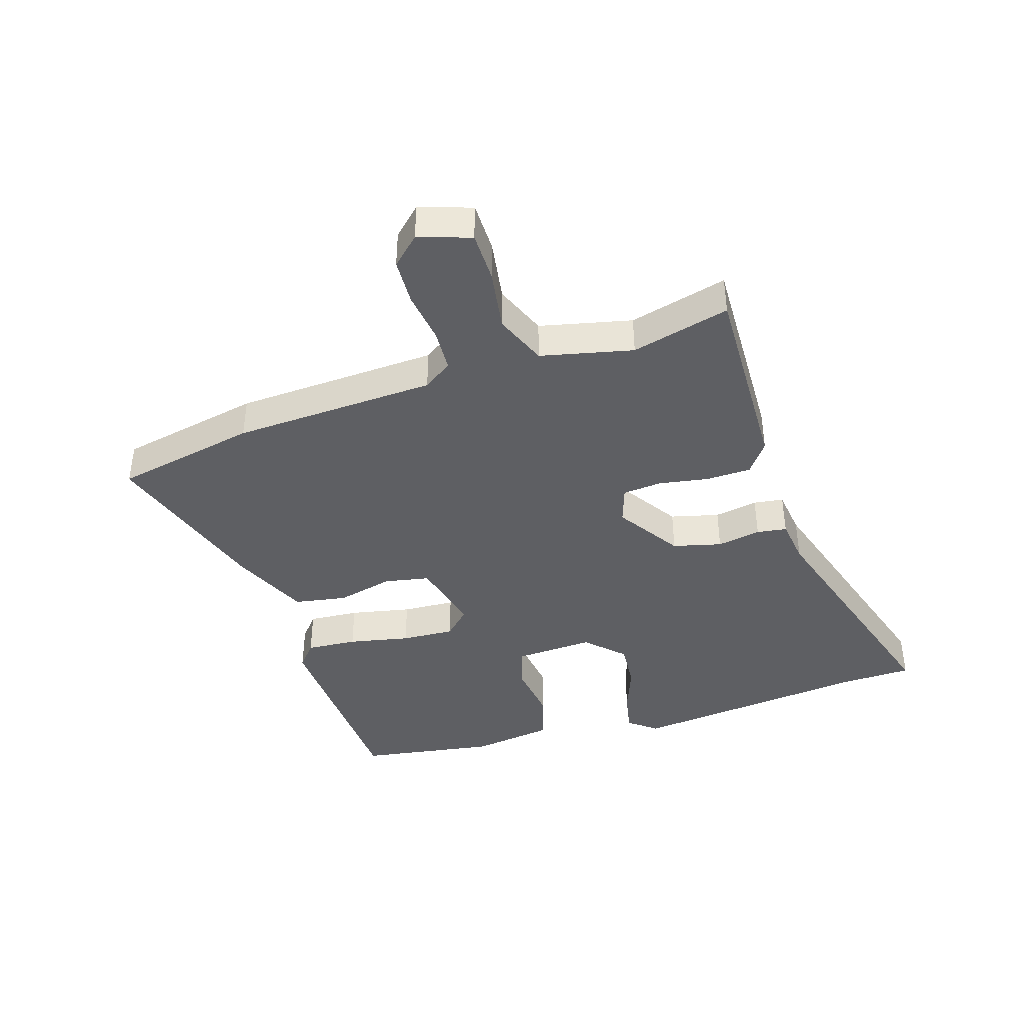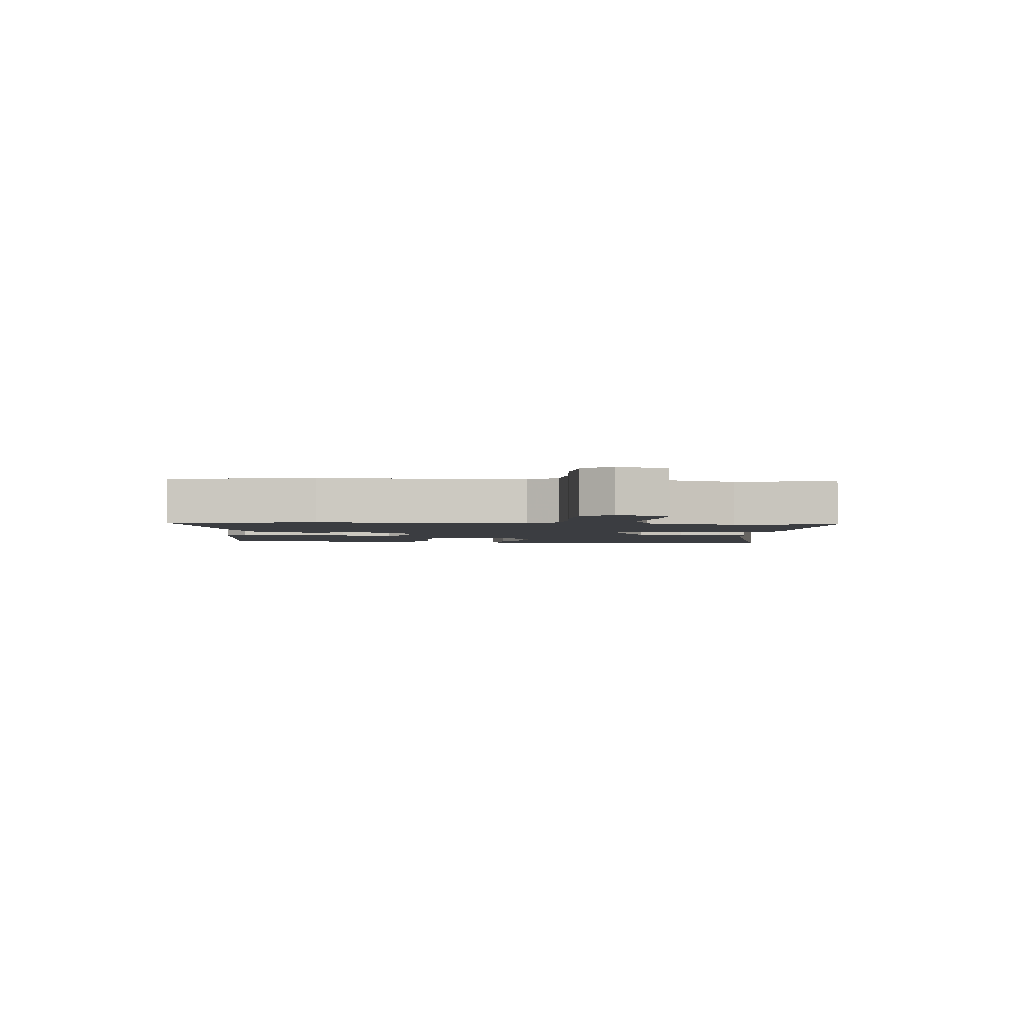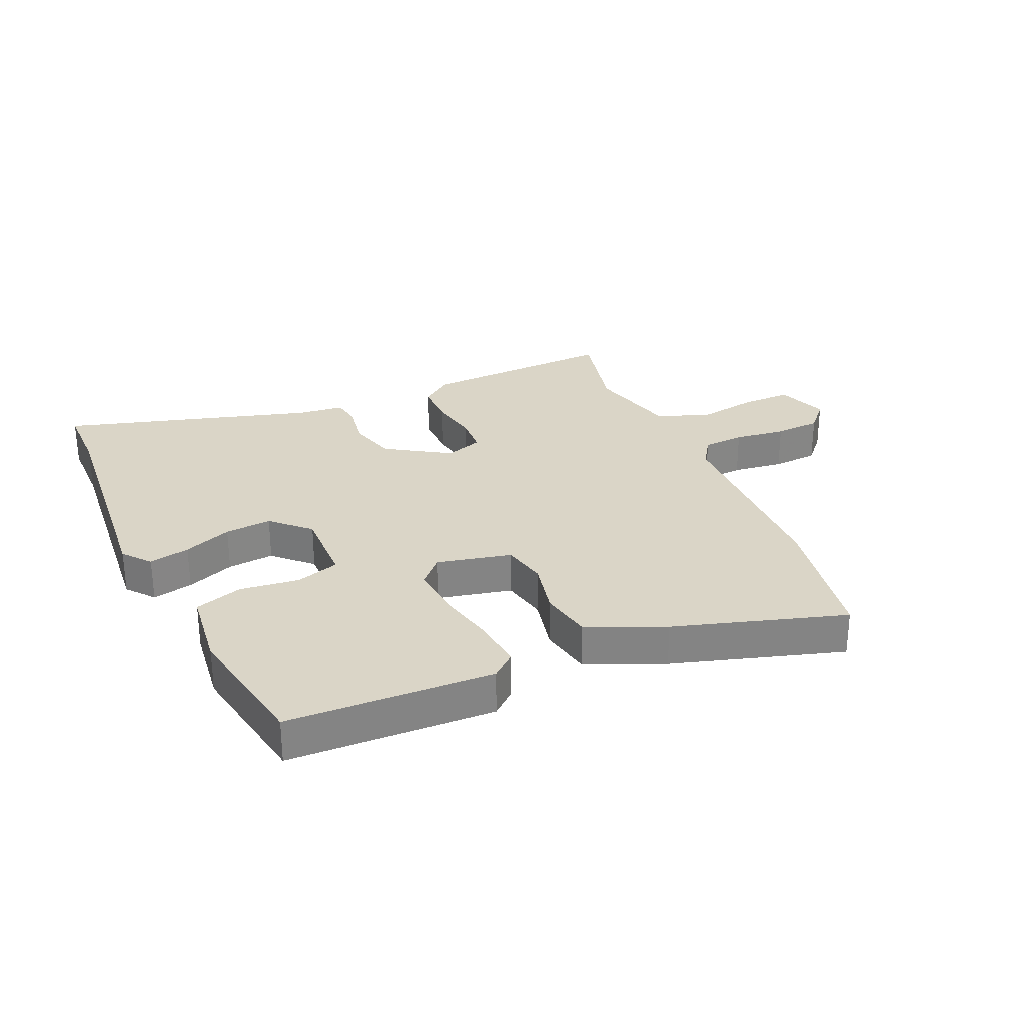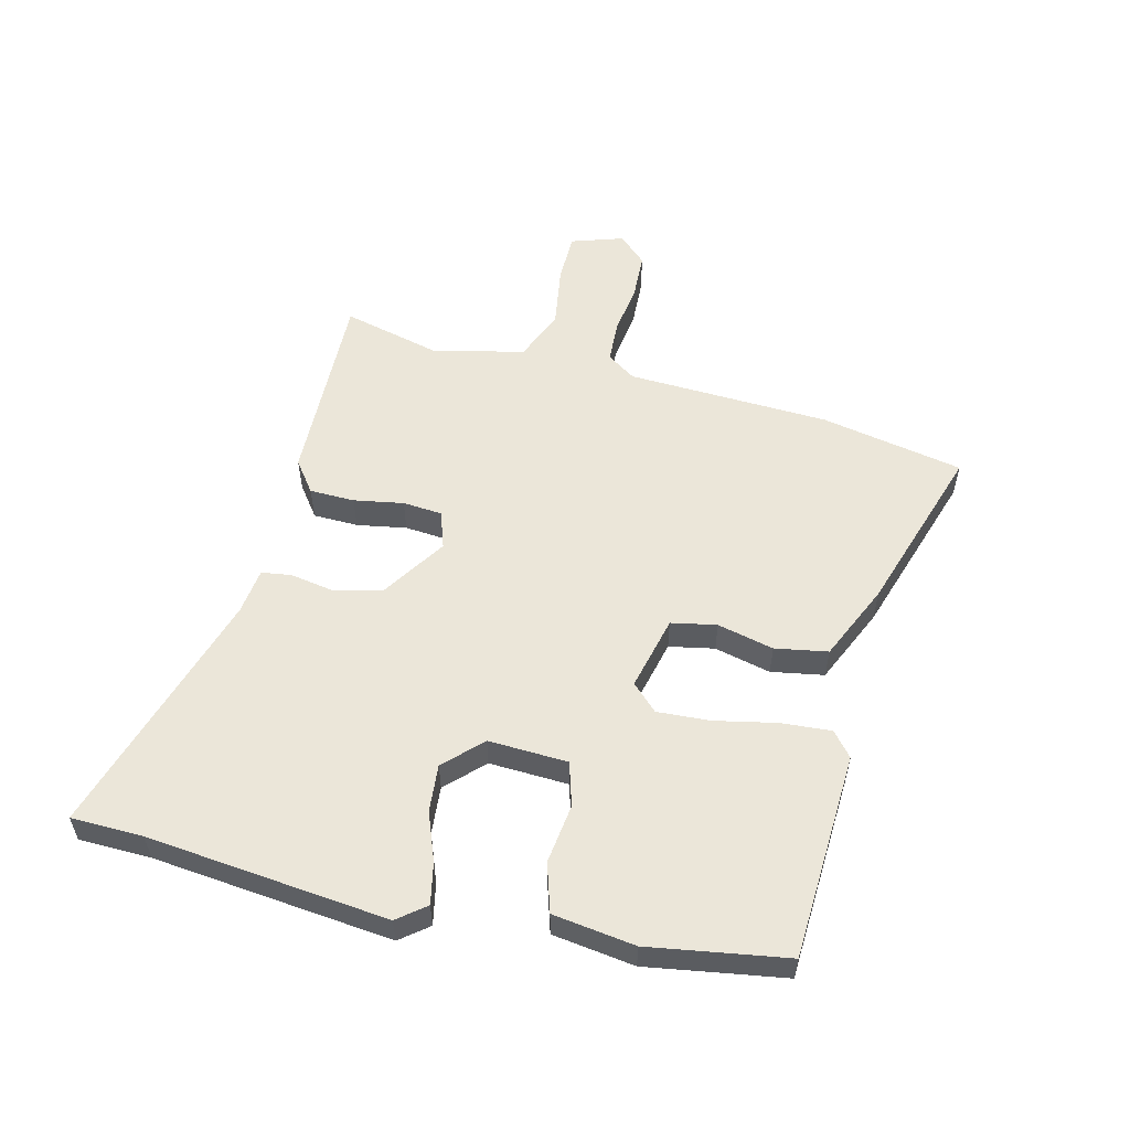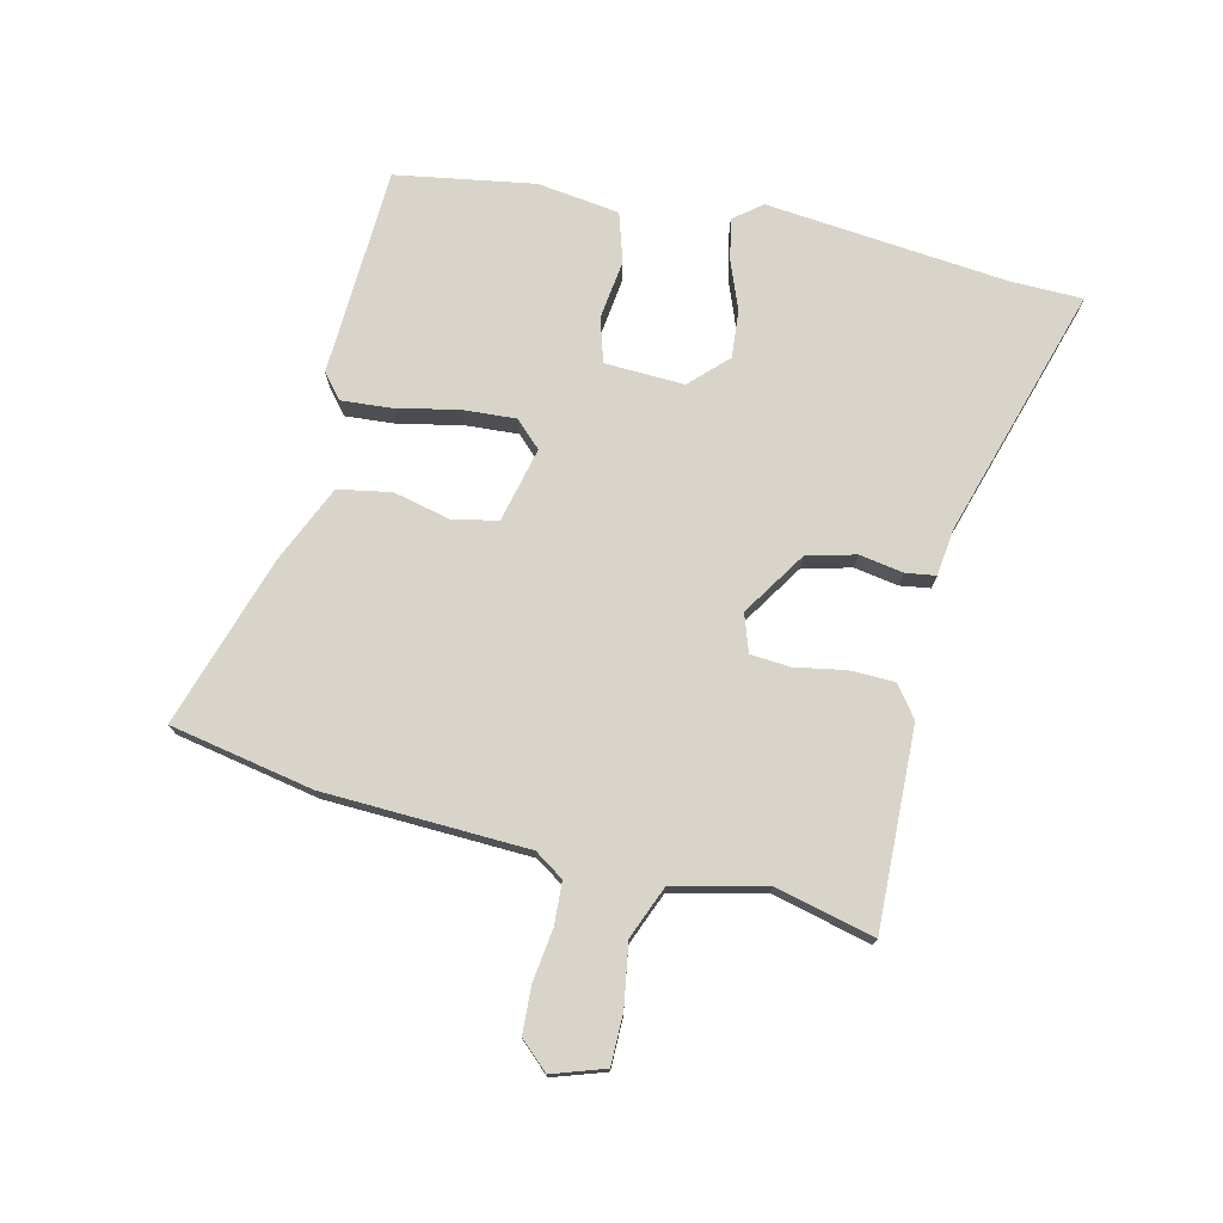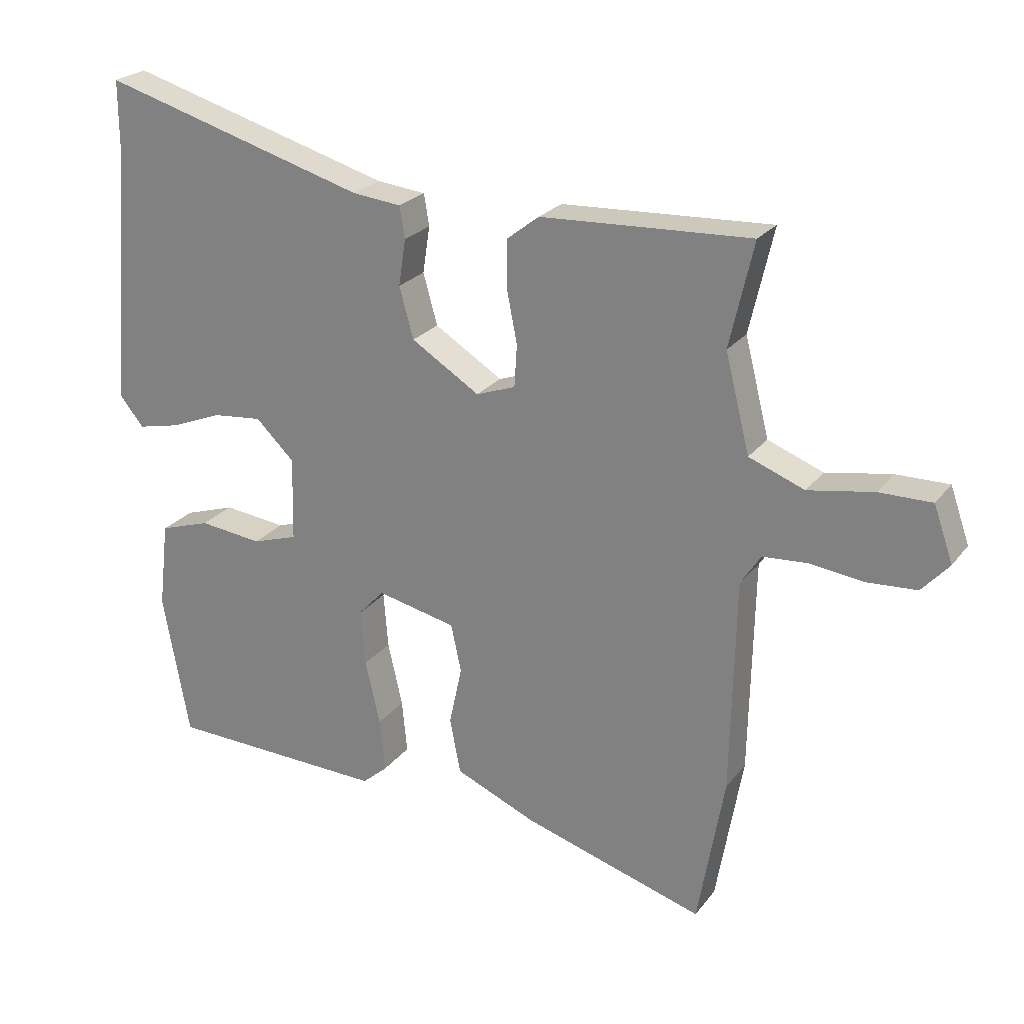
<metadata>
{"format":"obj","ext":"obj","renderer":"f3d","projection":"perspective","resolution":1024,"background":"white","views":[{"elev":-41.1,"azim":-71.1,"up":"+Y"},{"elev":-2.6,"azim":-95.9,"up":"+Y"},{"elev":29.0,"azim":156.4,"up":"+Y"},{"elev":55.7,"azim":105.1,"up":"+Y"},{"elev":74.9,"azim":-75.8,"up":"+Y"},{"elev":24.0,"azim":-152.0,"up":"+Z"}]}
</metadata>
<code>
v -0.487 0.07 -0.573
v -0.528 0.07 -0.338
v -0.535 0.07 -0.004
v -0.566 0.07 0.044
v -0.635 0.07 0.049
v -0.72 0.07 0.039
v -0.796 0.07 0.044
v -0.838 0.07 0.091
v -0.808 0.07 0.176
v -0.726 0.07 0.175
v -0.625 0.07 0.157
v -0.539 0.07 0.19
v -0.501 0.07 0.34
v -0.538 0.07 0.502
v -0.213 0.07 0.486
v -0.163 0.07 0.447
v -0.163 0.07 0.373
v -0.179 0.07 0.292
v -0.175 0.07 0.227
v -0.114 0.07 0.205
v -0.008 0.07 0.271
v 0.014 0.07 0.35
v 0.003 0.07 0.422
v 0.011 0.07 0.471
v 0.087 0.07 0.479
v 0.5 0.07 0.597
v 0.5 0.07 0.479
v 0.533 0.07 0.084
v 0.496 0.07 0.039
v 0.429 0.07 0.054
v 0.35 0.07 0.086
v 0.273 0.07 0.094
v 0.213 0.07 0.036
v 0.216 0.07 -0.094
v 0.287 0.07 -0.117
v 0.385 0.07 -0.106
v 0.464 0.07 -0.132
v 0.48 0.07 -0.267
v 0.439 0.07 -0.492
v 0.098 0.07 -0.502
v 0.059 0.07 -0.468
v 0.067 0.07 -0.385
v 0.09 0.07 -0.285
v 0.097 0.07 -0.198
v 0.057 0.07 -0.155
v -0.066 0.07 -0.182
v -0.082 0.07 -0.256
v -0.062 0.07 -0.349
v -0.079 0.07 -0.435
v -0.206 0.07 -0.489
v -0.487 0 -0.573
v -0.528 0 -0.338
v -0.535 0 -0.004
v -0.566 0 0.044
v -0.635 0 0.049
v -0.72 0 0.039
v -0.796 0 0.044
v -0.838 0 0.091
v -0.808 0 0.176
v -0.726 0 0.175
v -0.625 0 0.157
v -0.539 0 0.19
v -0.501 0 0.34
v -0.538 0 0.502
v -0.213 0 0.486
v -0.163 0 0.447
v -0.163 0 0.373
v -0.179 0 0.292
v -0.175 0 0.227
v -0.114 0 0.205
v -0.008 0 0.271
v 0.014 0 0.35
v 0.003 0 0.422
v 0.011 0 0.471
v 0.087 0 0.479
v 0.5 0 0.597
v 0.5 0 0.479
v 0.533 0 0.084
v 0.496 0 0.039
v 0.429 0 0.054
v 0.35 0 0.086
v 0.273 0 0.094
v 0.213 0 0.036
v 0.216 0 -0.094
v 0.287 0 -0.117
v 0.385 0 -0.106
v 0.464 0 -0.132
v 0.48 0 -0.267
v 0.439 0 -0.492
v 0.098 0 -0.502
v 0.059 0 -0.468
v 0.067 0 -0.385
v 0.09 0 -0.285
v 0.097 0 -0.198
v 0.057 0 -0.155
v -0.066 0 -0.182
v -0.082 0 -0.256
v -0.062 0 -0.349
v -0.079 0 -0.435
v -0.206 0 -0.489
f 47 48 49 50
f 46 47 50 1
f 40 41 42 43
f 40 43 44
f 39 40 44
f 38 39 44 45
f 35 36 37 38
f 34 35 38 45
f 28 29 30 31
f 27 28 31 32
f 25 26 27 32
f 22 23 24 25
f 21 22 25 32
f 20 21 32 33
f 15 16 17 18
f 13 14 15 18
f 12 13 18 19
f 11 12 19 20
f 9 10 11
f 8 9 11
f 5 6 7 8
f 4 5 8 11
f 3 4 11 20
f 46 1 2 3
f 33 34 45 46
f 3 20 33 46
f 100 99 98 97
f 51 100 97 96
f 93 92 91 90
f 94 93 90
f 94 90 89
f 95 94 89 88
f 88 87 86 85
f 95 88 85 84
f 81 80 79 78
f 82 81 78 77
f 82 77 76 75
f 75 74 73 72
f 82 75 72 71
f 83 82 71 70
f 68 67 66 65
f 68 65 64 63
f 69 68 63 62
f 70 69 62 61
f 61 60 59
f 61 59 58
f 58 57 56 55
f 61 58 55 54
f 70 61 54 53
f 53 52 51 96
f 96 95 84 83
f 96 83 70 53
f 1 51 52 2
f 2 52 53 3
f 3 53 54 4
f 4 54 55 5
f 5 55 56 6
f 6 56 57 7
f 7 57 58 8
f 8 58 59 9
f 9 59 60 10
f 10 60 61 11
f 11 61 62 12
f 12 62 63 13
f 13 63 64 14
f 14 64 65 15
f 15 65 66 16
f 16 66 67 17
f 17 67 68 18
f 18 68 69 19
f 19 69 70 20
f 20 70 71 21
f 21 71 72 22
f 22 72 73 23
f 23 73 74 24
f 24 74 75 25
f 25 75 76 26
f 26 76 77 27
f 27 77 78 28
f 28 78 79 29
f 29 79 80 30
f 30 80 81 31
f 31 81 82 32
f 32 82 83 33
f 33 83 84 34
f 34 84 85 35
f 35 85 86 36
f 36 86 87 37
f 37 87 88 38
f 38 88 89 39
f 39 89 90 40
f 40 90 91 41
f 41 91 92 42
f 42 92 93 43
f 43 93 94 44
f 44 94 95 45
f 45 95 96 46
f 46 96 97 47
f 47 97 98 48
f 48 98 99 49
f 49 99 100 50
f 50 100 51 1

</code>
